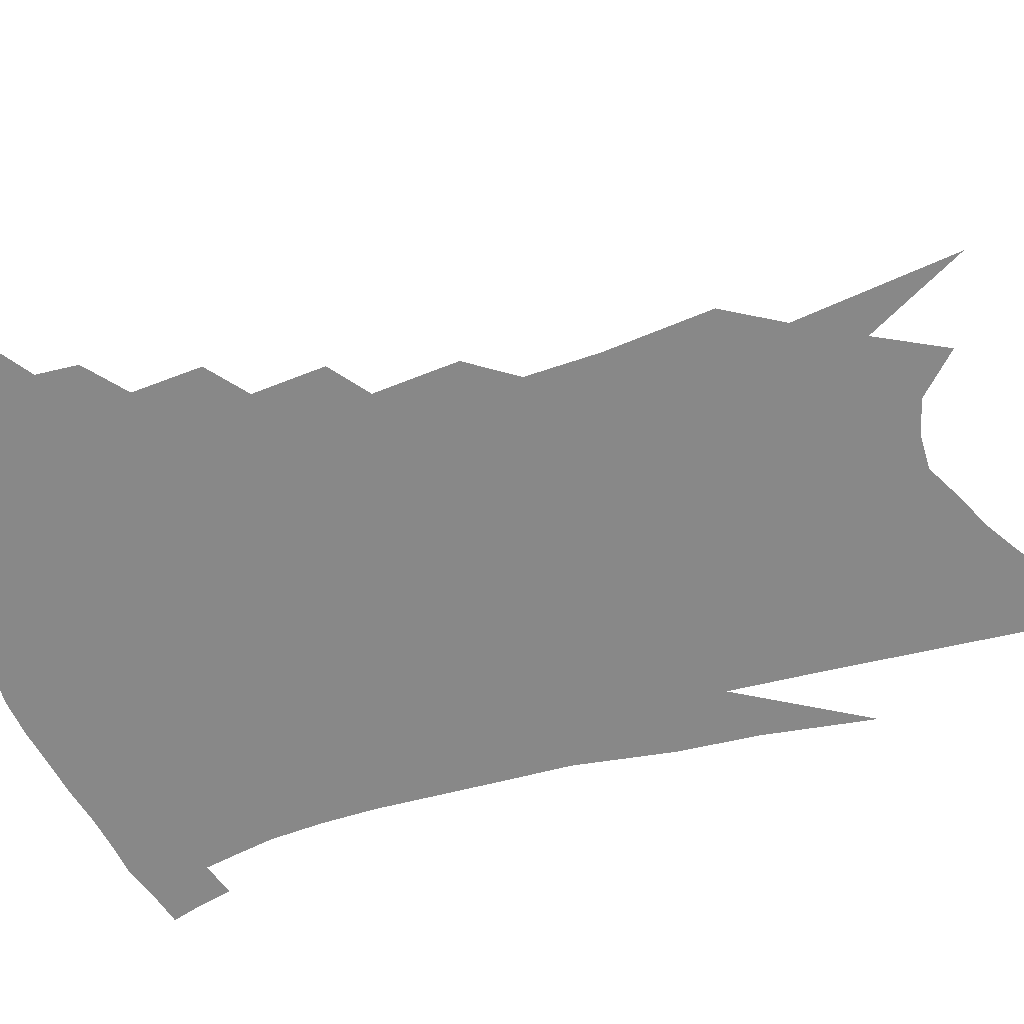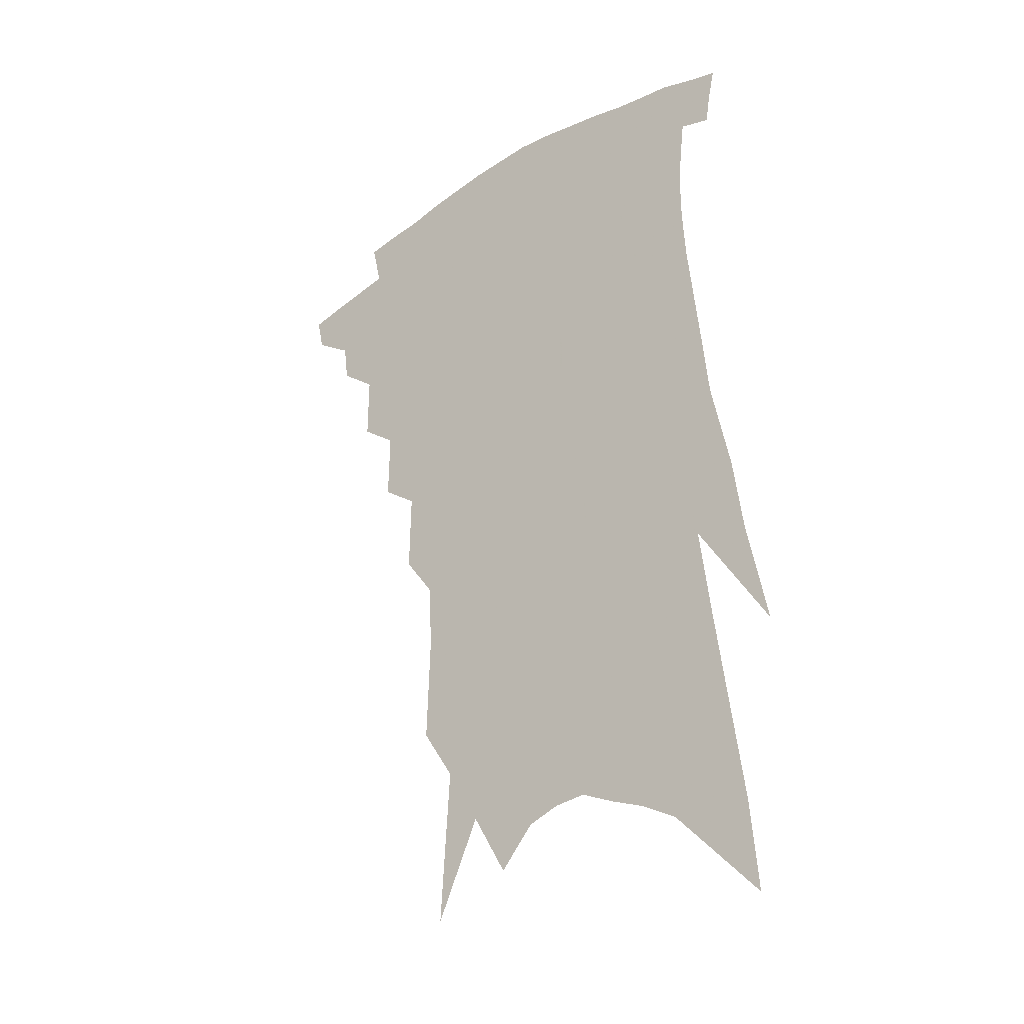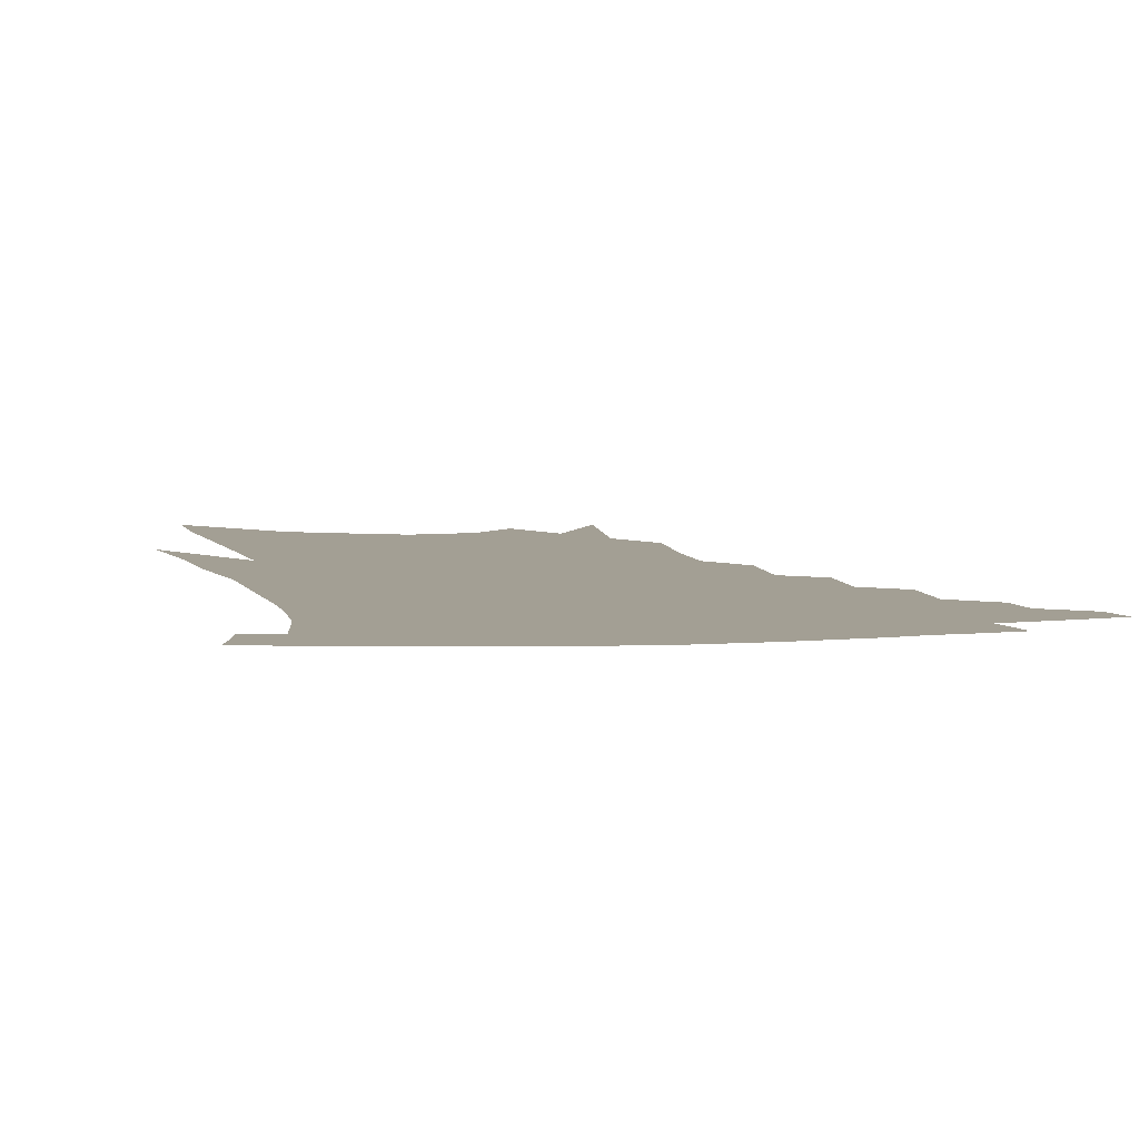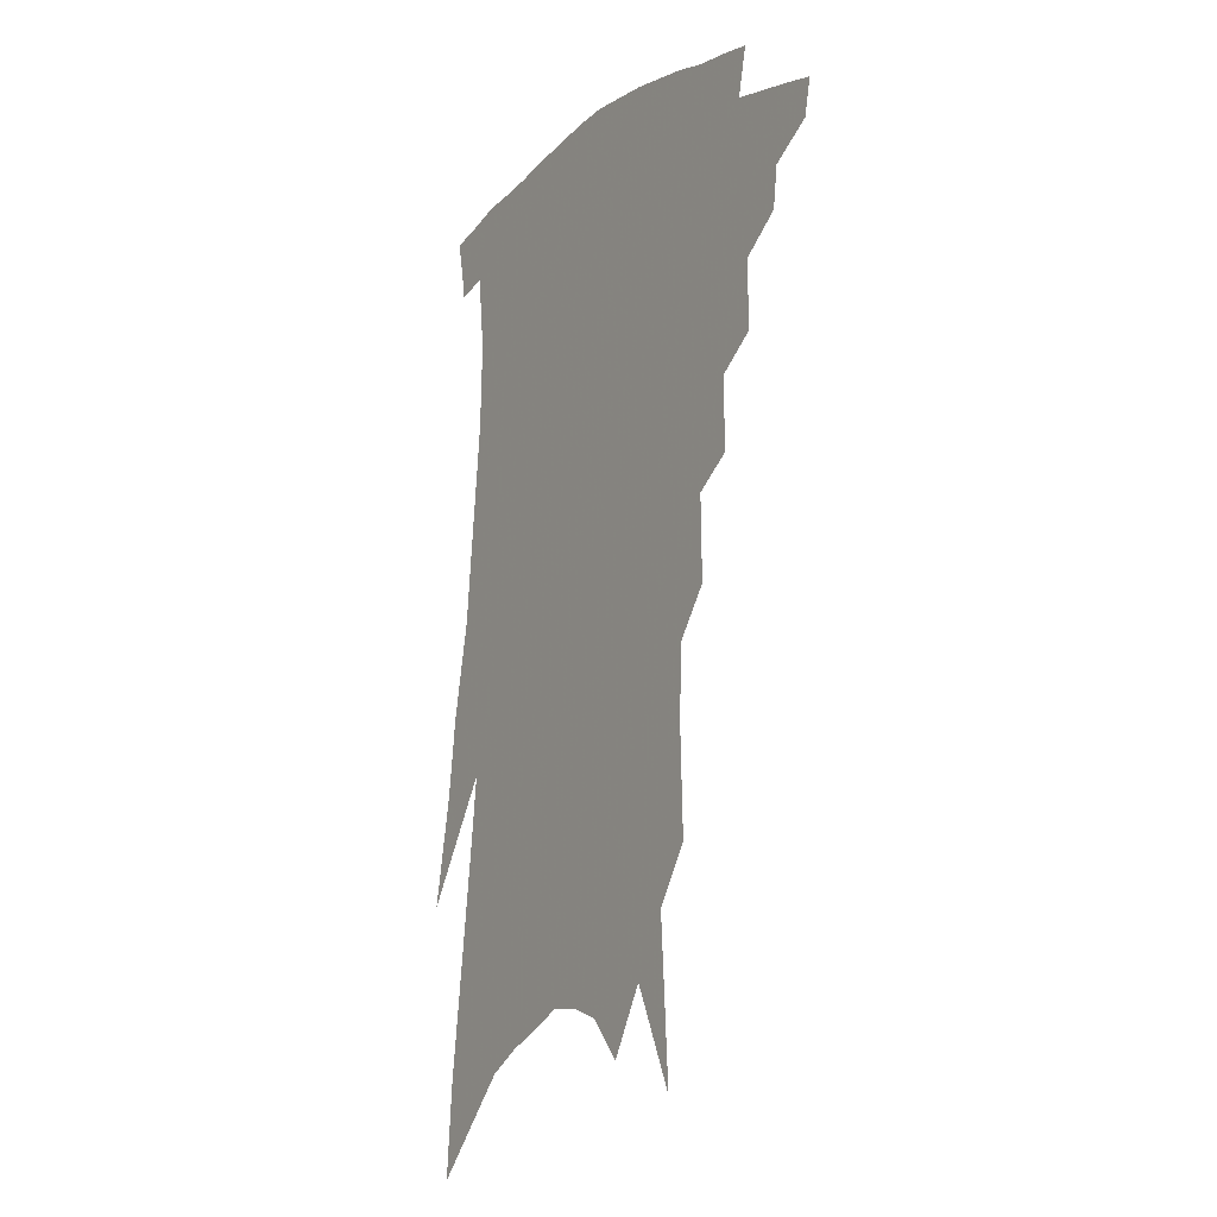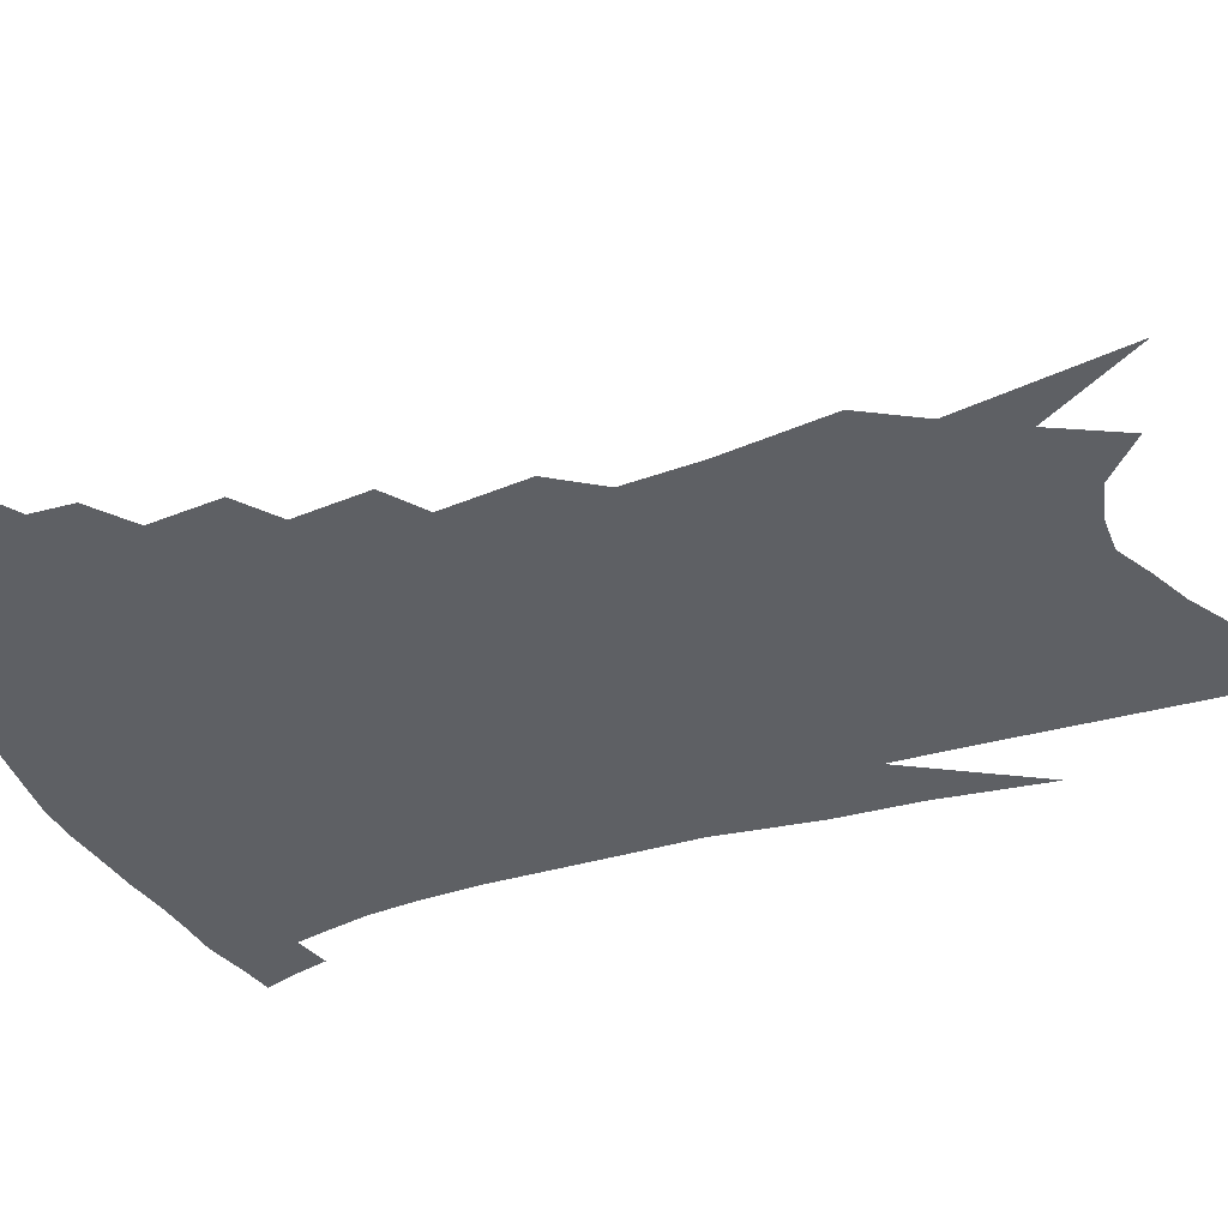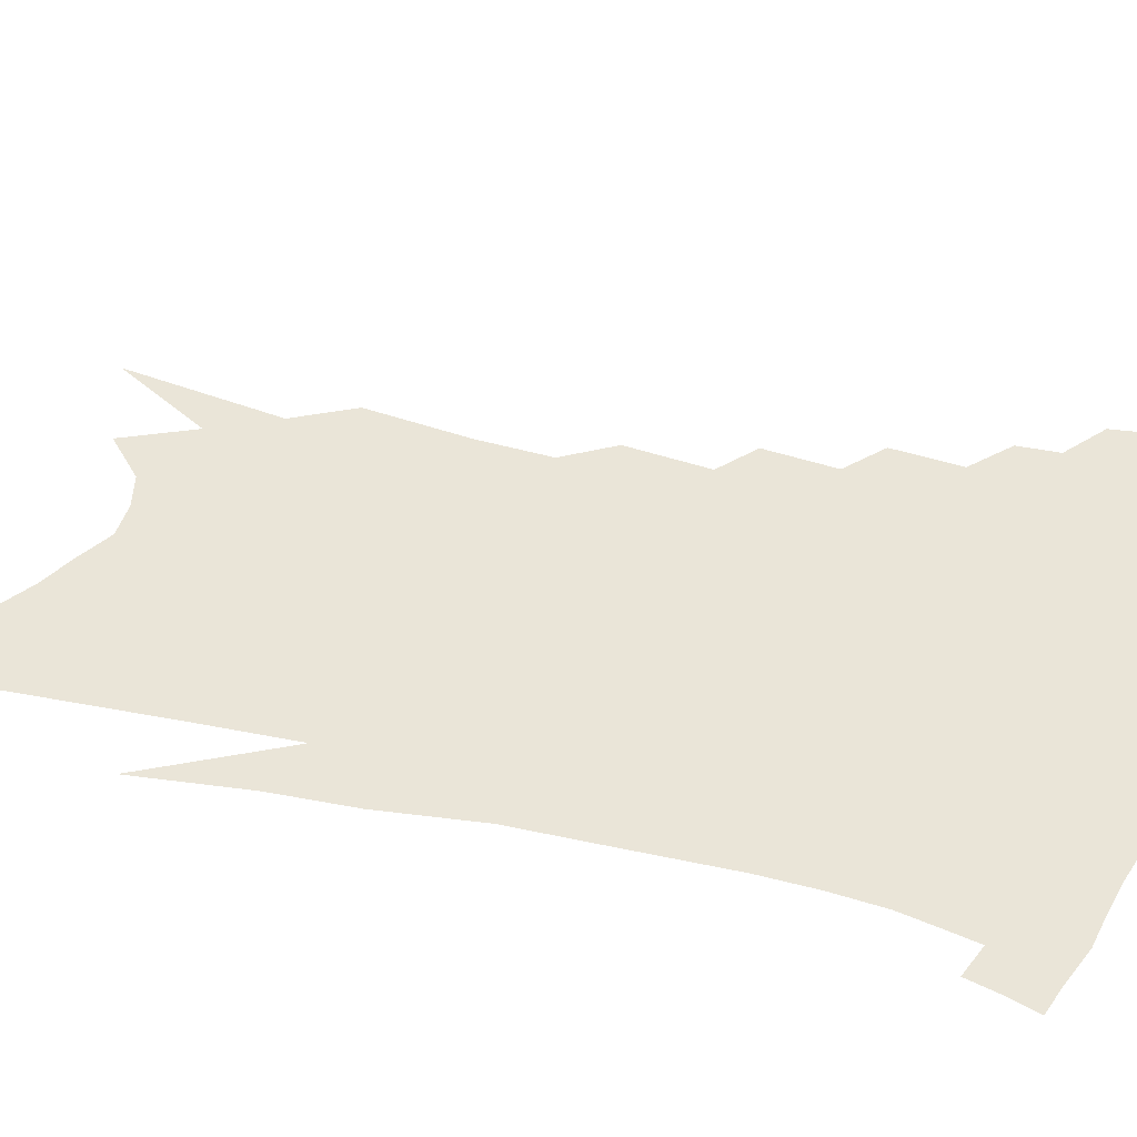
<metadata>
{"format":"obj","ext":"obj","renderer":"f3d","projection":"perspective","resolution":1024,"background":"white","views":[{"elev":-62.9,"azim":-69.0,"up":"+Z"},{"elev":-30.6,"azim":40.2,"up":"+Y"},{"elev":5.4,"azim":170.7,"up":"+Z"},{"elev":-14.4,"azim":-122.3,"up":"+Y"},{"elev":-43.1,"azim":-65.0,"up":"+Z"},{"elev":44.7,"azim":110.5,"up":"+Z"}]}
</metadata>
<code>
v 491.7 330.2 0
v 489.2 341.1 0
v 506.5 309.1 0
v 504.9 321.6 0
v 502.7 332.7 0
v 500 343.7 0
v 518.9 278.2 0
v 519 299.5 0
v 517.6 312.9 0
v 515.7 324.3 0
v 513.4 335.1 0
v 511.1 346 0
v 530.8 247 0
v 531.1 269.2 0
v 530 285.6 0
v 529.8 303.8 0
v 528.2 315.9 0
v 526.3 326.6 0
v 524.3 337.4 0
v 521.9 348.3 0
v 518.6 362.8 0
v 542.3 212.8 0
v 542.8 238.5 0
v 541.4 255.3 0
v 542.6 278.8 0
v 541.2 292.6 0
v 540.1 305.7 0
v 538.6 317.8 0
v 536.9 328.8 0
v 535.1 339.4 0
v 532.6 350.4 0
v 529.5 364.9 0
v 552.5 143.4 0
v 553.6 176 0
v 552.9 198.4 0
v 553.4 225.4 0
v 553.4 248 0
v 553.5 268.3 0
v 553.1 284.6 0
v 552.1 297.5 0
v 550.6 308.5 0
v 549.1 319.5 0
v 547.5 330.3 0
v 545.9 341.4 0
v 543.4 353.4 0
v 540.7 366.4 0
v 560.4 76.59 0
v 563.6 126.3 0
v 564.2 159.7 0
v 564.4 188.3 0
v 564.1 213 0
v 563.2 231.8 0
v 563.5 255.1 0
v 563.5 273.1 0
v 562.9 287.5 0
v 562.1 299.4 0
v 561.4 311.4 0
v 560.1 321.8 0
v 558.4 332.3 0
v 557 343.1 0
v 554.5 355.1 0
v 551.5 369.1 0
v 574.8 107.5 0
v 574.7 138.5 0
v 575.4 175.4 0
v 574.6 197.9 0
v 573.9 220 0
v 573.5 240.8 0
v 573.1 259.2 0
v 573.4 278.3 0
v 572.4 288.7 0
v 572.1 301.9 0
v 571.6 313.2 0
v 570.7 323.6 0
v 570.6 334.1 0
v 567.8 345 0
v 565.8 356.1 0
v 562.5 370.9 0
v 586.5 87.15 0
v 586.3 122.6 0
v 585.6 152.2 0
v 585.1 180.2 0
v 584.4 206.1 0
v 583.6 226.2 0
v 583.3 248.2 0
v 582.8 263.8 0
v 582.7 280.2 0
v 582.2 291.5 0
v 582.1 304.5 0
v 581.4 314.5 0
v 580.6 324.2 0
v 580.3 335.2 0
v 578.3 346.2 0
v 576.7 356.8 0
v 573.3 372.7 0
v 597.7 99.54 0
v 596.6 128.8 0
v 595.6 158.4 0
v 594.6 183.7 0
v 593.7 206.9 0
v 592.9 228.3 0
v 592.4 247.6 0
v 592.1 267 0
v 591.8 280.7 0
v 591.6 293 0
v 591.6 305.8 0
v 591 315.3 0
v 590.7 325.7 0
v 590.5 336.1 0
v 588.7 347.3 0
v 587.1 358.8 0
v 584.4 373.6 0
v 608.2 103.1 0
v 606.7 133 0
v 605.4 159.2 0
v 604.1 187.1 0
v 603 211 0
v 602.2 230.9 0
v 601.6 252.1 0
v 601.2 266.9 0
v 601 280 0
v 601 294.4 0
v 600.9 306.2 0
v 601.1 316.8 0
v 600.6 326.6 0
v 600.3 336.8 0
v 599.2 348 0
v 598 359.6 0
v 595.4 374.5 0
v 618.8 103.9 0
v 616.8 135.1 0
v 615.2 160.6 0
v 613.5 189.2 0
v 612.3 211 0
v 611.3 232.2 0
v 610.6 251.9 0
v 610.3 266.7 0
v 610.1 282.1 0
v 610.1 295.1 0
v 610.3 305.8 0
v 610.7 317.6 0
v 610.8 327.7 0
v 610.3 337.9 0
v 609.6 348.4 0
v 609.6 359.1 0
v 606.9 373.7 0
v 630 98.6 0
v 627.3 132.6 0
v 625.1 160.7 0
v 622.9 189.9 0
v 621.6 211.6 0
v 620.6 231.4 0
v 619.7 250.4 0
v 619.5 265.1 0
v 619.2 280.4 0
v 619.3 293.5 0
v 619.6 305.6 0
v 620.1 316.9 0
v 620.7 327.9 0
v 621.2 337.6 0
v 621.1 347.5 0
v 621.5 357.3 0
v 618.7 372 0
v 641.3 94.02 0
v 638.1 128 0
v 635.2 158.9 0
v 632.8 186.6 0
v 631.2 209 0
v 630.2 228.1 0
v 629.4 245.8 0
v 628.7 262.9 0
v 628.2 280 0
v 628.3 292.2 0
v 628.8 306.3 0
v 629.5 317.2 0
v 630.2 327.6 0
v 631 337.3 0
v 631.8 347 0
v 631.6 357 0
v 629.9 370.5 0
v 653.1 87.4 0
v 650.1 118.8 0
v 646.2 152.3 0
v 643.4 180.1 0
v 641.5 203.1 0
v 640.3 222.8 0
v 639.3 241.1 0
v 638.4 258.8 0
v 637.3 277.6 0
v 637.2 292 0
v 637.7 304.1 0
v 638.6 317 0
v 639.6 327.1 0
v 640.7 336.9 0
v 641.8 346.4 0
v 641.6 356.5 0
v 641.1 368.3 0
v 667 72.73 0
v 663.8 104.2 0
v 658.9 139.9 0
v 656 167.1 0
v 653.2 192.7 0
v 651.4 214.3 0
v 649.5 235.2 0
v 648.1 254.7 0
v 646.9 272.8 0
v 646.4 288.9 0
v 646.2 304.9 0
v 647.5 315.2 0
v 648.6 326.3 0
v 649.7 336 0
v 651.3 345.7 0
v 651.2 356.5 0
v 651.5 367 0
v 681.5 57.4 0
v 679.1 85.78 0
v 674.3 120.2 0
v 669.9 151.5 0
v 666.4 179.1 0
v 663.6 203.4 0
v 660.9 226.1 0
v 659.8 244.8 0
v 657.7 264.8 0
v 656.2 283.4 0
v 655.3 300.4 0
v 656.5 312.1 0
v 657.3 325.3 0
v 658.7 335.3 0
v 659.9 344.9 0
v 660.9 355.2 0
v 661.4 366 0
v 690.9 141.1 0
v 684 174.6 0
v 680.5 199.5 0
v 674 229.7 0
v 671.9 249.5 0
v 669.7 269.2 0
v 667.5 288.8 0
v 666.5 305.7 0
v 666.4 321.7 0
v 667.6 333.2 0
v 668.8 343.6 0
v 671.1 353.1 0
v 673.5 362.6 0
v 679 340.9 0
v 680.7 351.1 0
v 682.8 360.5 0
f 4 5 1
f 1 5 2
f 5 6 2
f 8 9 3
f 3 9 4
f 9 10 4
f 4 10 5
f 10 11 5
f 5 11 6
f 11 12 6
f 14 15 7
f 7 15 8
f 15 16 8
f 8 16 9
f 16 17 9
f 9 17 10
f 17 18 10
f 10 18 11
f 18 19 11
f 11 19 12
f 19 20 12
f 23 24 13
f 13 24 14
f 24 25 14
f 14 25 15
f 25 26 15
f 15 26 16
f 26 27 16
f 16 27 17
f 27 28 17
f 17 28 18
f 28 29 18
f 18 29 19
f 29 30 19
f 19 30 20
f 30 31 20
f 20 31 21
f 31 32 21
f 35 36 22
f 22 36 23
f 36 37 23
f 23 37 24
f 37 38 24
f 24 38 25
f 38 39 25
f 25 39 26
f 39 40 26
f 26 40 27
f 40 41 27
f 27 41 28
f 41 42 28
f 28 42 29
f 42 43 29
f 29 43 30
f 43 44 30
f 30 44 31
f 44 45 31
f 31 45 32
f 45 46 32
f 48 49 33
f 33 49 34
f 49 50 34
f 34 50 35
f 50 51 35
f 35 51 36
f 51 52 36
f 36 52 37
f 52 53 37
f 37 53 38
f 53 54 38
f 38 54 39
f 54 55 39
f 39 55 40
f 55 56 40
f 40 56 41
f 56 57 41
f 41 57 42
f 57 58 42
f 42 58 43
f 58 59 43
f 43 59 44
f 59 60 44
f 44 60 45
f 60 61 45
f 45 61 46
f 61 62 46
f 47 63 48
f 63 64 48
f 48 64 49
f 64 65 49
f 49 65 50
f 65 66 50
f 50 66 51
f 66 67 51
f 51 67 52
f 67 68 52
f 52 68 53
f 68 69 53
f 53 69 54
f 69 70 54
f 54 70 55
f 70 71 55
f 55 71 56
f 71 72 56
f 56 72 57
f 72 73 57
f 57 73 58
f 73 74 58
f 58 74 59
f 74 75 59
f 59 75 60
f 75 76 60
f 60 76 61
f 76 77 61
f 61 77 62
f 77 78 62
f 79 80 63
f 63 80 64
f 80 81 64
f 64 81 65
f 81 82 65
f 65 82 66
f 82 83 66
f 66 83 67
f 83 84 67
f 67 84 68
f 84 85 68
f 68 85 69
f 85 86 69
f 69 86 70
f 86 87 70
f 70 87 71
f 87 88 71
f 71 88 72
f 88 89 72
f 72 89 73
f 89 90 73
f 73 90 74
f 90 91 74
f 74 91 75
f 91 92 75
f 75 92 76
f 92 93 76
f 76 93 77
f 93 94 77
f 77 94 78
f 94 95 78
f 79 96 80
f 96 97 80
f 80 97 81
f 97 98 81
f 81 98 82
f 98 99 82
f 82 99 83
f 99 100 83
f 83 100 84
f 100 101 84
f 84 101 85
f 101 102 85
f 85 102 86
f 102 103 86
f 86 103 87
f 103 104 87
f 87 104 88
f 104 105 88
f 88 105 89
f 105 106 89
f 89 106 90
f 106 107 90
f 90 107 91
f 107 108 91
f 91 108 92
f 108 109 92
f 92 109 93
f 109 110 93
f 93 110 94
f 110 111 94
f 94 111 95
f 111 112 95
f 96 113 97
f 113 114 97
f 97 114 98
f 114 115 98
f 98 115 99
f 115 116 99
f 99 116 100
f 116 117 100
f 100 117 101
f 117 118 101
f 101 118 102
f 118 119 102
f 102 119 103
f 119 120 103
f 103 120 104
f 120 121 104
f 104 121 105
f 121 122 105
f 105 122 106
f 122 123 106
f 106 123 107
f 123 124 107
f 107 124 108
f 124 125 108
f 108 125 109
f 125 126 109
f 109 126 110
f 126 127 110
f 110 127 111
f 127 128 111
f 111 128 112
f 128 129 112
f 113 130 114
f 130 131 114
f 114 131 115
f 131 132 115
f 115 132 116
f 132 133 116
f 116 133 117
f 133 134 117
f 117 134 118
f 134 135 118
f 118 135 119
f 135 136 119
f 119 136 120
f 136 137 120
f 120 137 121
f 137 138 121
f 121 138 122
f 138 139 122
f 122 139 123
f 139 140 123
f 123 140 124
f 140 141 124
f 124 141 125
f 141 142 125
f 125 142 126
f 142 143 126
f 126 143 127
f 143 144 127
f 127 144 128
f 144 145 128
f 128 145 129
f 145 146 129
f 130 147 131
f 147 148 131
f 131 148 132
f 148 149 132
f 132 149 133
f 149 150 133
f 133 150 134
f 150 151 134
f 134 151 135
f 151 152 135
f 135 152 136
f 152 153 136
f 136 153 137
f 153 154 137
f 137 154 138
f 154 155 138
f 138 155 139
f 155 156 139
f 139 156 140
f 156 157 140
f 140 157 141
f 157 158 141
f 141 158 142
f 158 159 142
f 142 159 143
f 159 160 143
f 143 160 144
f 160 161 144
f 144 161 145
f 161 162 145
f 145 162 146
f 162 163 146
f 147 164 148
f 164 165 148
f 148 165 149
f 165 166 149
f 149 166 150
f 166 167 150
f 150 167 151
f 167 168 151
f 151 168 152
f 168 169 152
f 152 169 153
f 169 170 153
f 153 170 154
f 170 171 154
f 154 171 155
f 171 172 155
f 155 172 156
f 172 173 156
f 156 173 157
f 173 174 157
f 157 174 158
f 174 175 158
f 158 175 159
f 175 176 159
f 159 176 160
f 176 177 160
f 160 177 161
f 177 178 161
f 161 178 162
f 178 179 162
f 162 179 163
f 179 180 163
f 164 181 165
f 181 182 165
f 165 182 166
f 182 183 166
f 166 183 167
f 183 184 167
f 167 184 168
f 184 185 168
f 168 185 169
f 185 186 169
f 169 186 170
f 186 187 170
f 170 187 171
f 187 188 171
f 171 188 172
f 188 189 172
f 172 189 173
f 189 190 173
f 173 190 174
f 190 191 174
f 174 191 175
f 191 192 175
f 175 192 176
f 192 193 176
f 176 193 177
f 193 194 177
f 177 194 178
f 194 195 178
f 178 195 179
f 195 196 179
f 179 196 180
f 196 197 180
f 181 198 182
f 198 199 182
f 182 199 183
f 199 200 183
f 183 200 184
f 200 201 184
f 184 201 185
f 201 202 185
f 185 202 186
f 202 203 186
f 186 203 187
f 203 204 187
f 187 204 188
f 204 205 188
f 188 205 189
f 205 206 189
f 189 206 190
f 206 207 190
f 190 207 191
f 207 208 191
f 191 208 192
f 208 209 192
f 192 209 193
f 209 210 193
f 193 210 194
f 210 211 194
f 194 211 195
f 211 212 195
f 195 212 196
f 212 213 196
f 196 213 197
f 213 214 197
f 198 215 199
f 215 216 199
f 199 216 200
f 216 217 200
f 200 217 201
f 217 218 201
f 201 218 202
f 218 219 202
f 202 219 203
f 219 220 203
f 203 220 204
f 220 221 204
f 204 221 205
f 221 222 205
f 205 222 206
f 222 223 206
f 206 223 207
f 223 224 207
f 207 224 208
f 224 225 208
f 208 225 209
f 225 226 209
f 209 226 210
f 226 227 210
f 210 227 211
f 227 228 211
f 211 228 212
f 228 229 212
f 212 229 213
f 229 230 213
f 213 230 214
f 230 231 214
f 219 232 220
f 232 233 220
f 220 233 221
f 233 234 221
f 221 234 222
f 234 235 222
f 222 235 223
f 235 236 223
f 223 236 224
f 236 237 224
f 224 237 225
f 237 238 225
f 225 238 226
f 238 239 226
f 226 239 227
f 239 240 227
f 227 240 228
f 240 241 228
f 228 241 229
f 241 242 229
f 229 242 230
f 242 243 230
f 230 243 231
f 243 244 231
f 242 245 243
f 245 246 243
f 243 246 244
f 246 247 244

</code>
